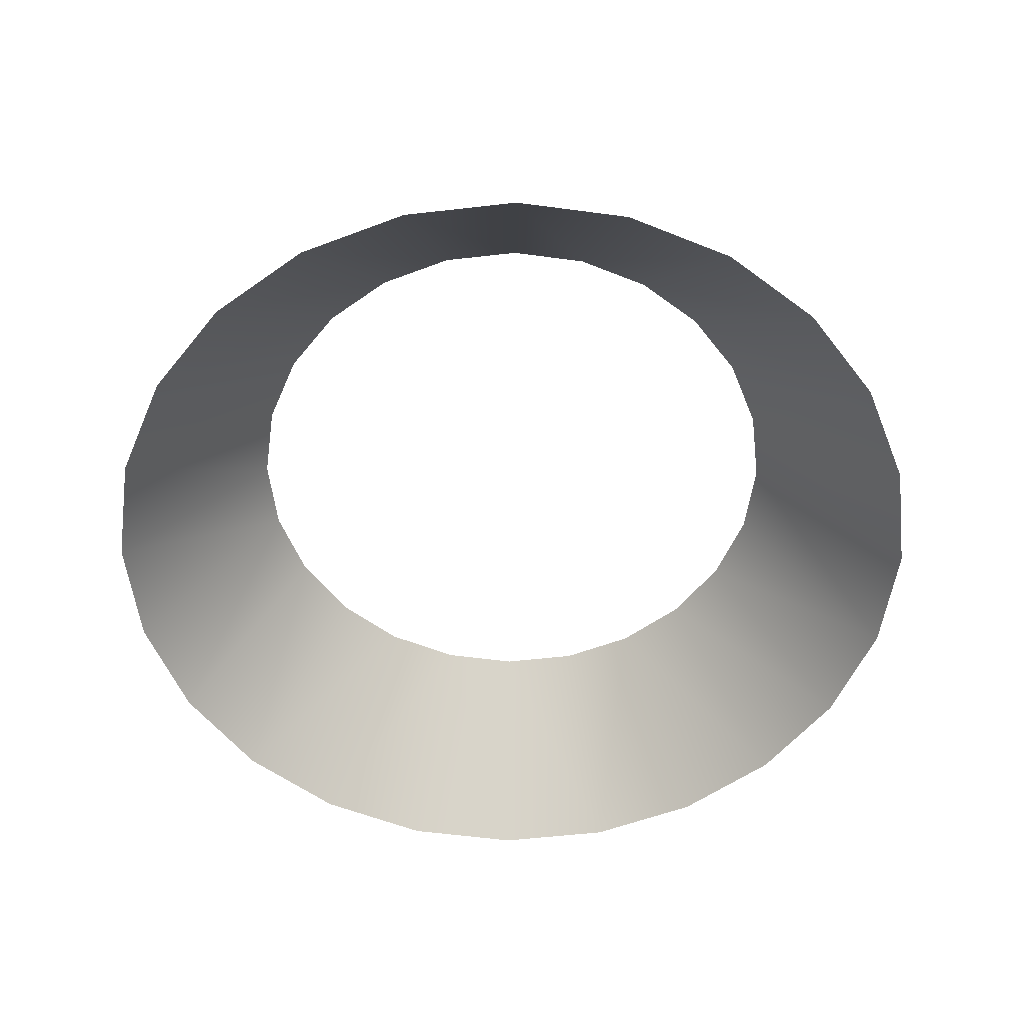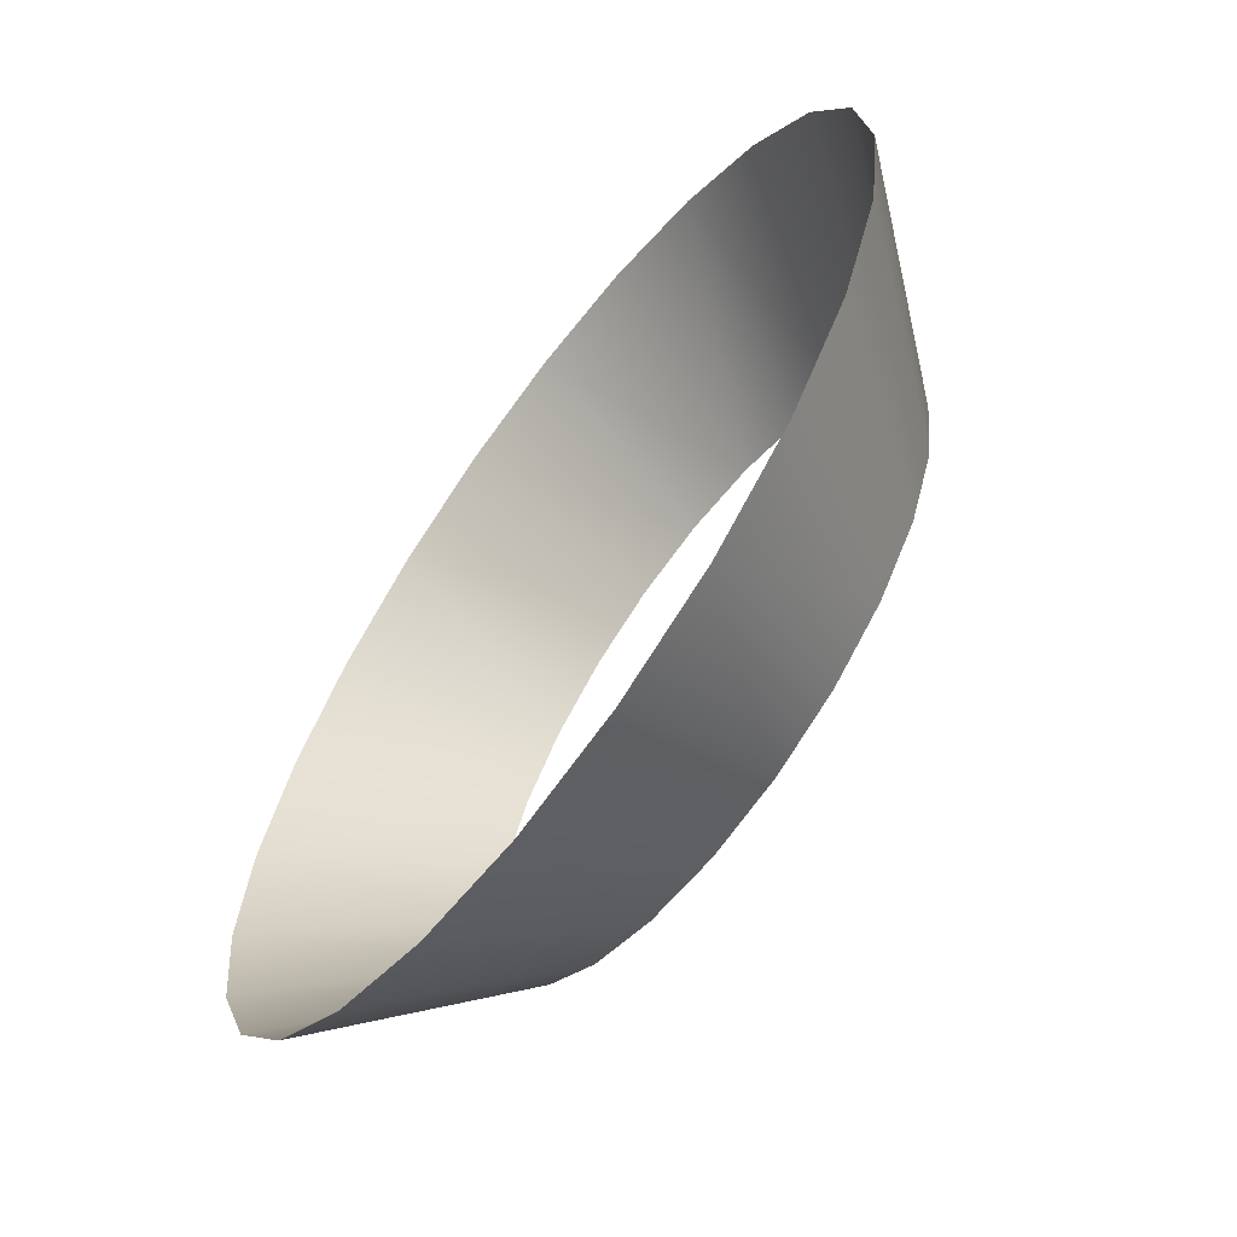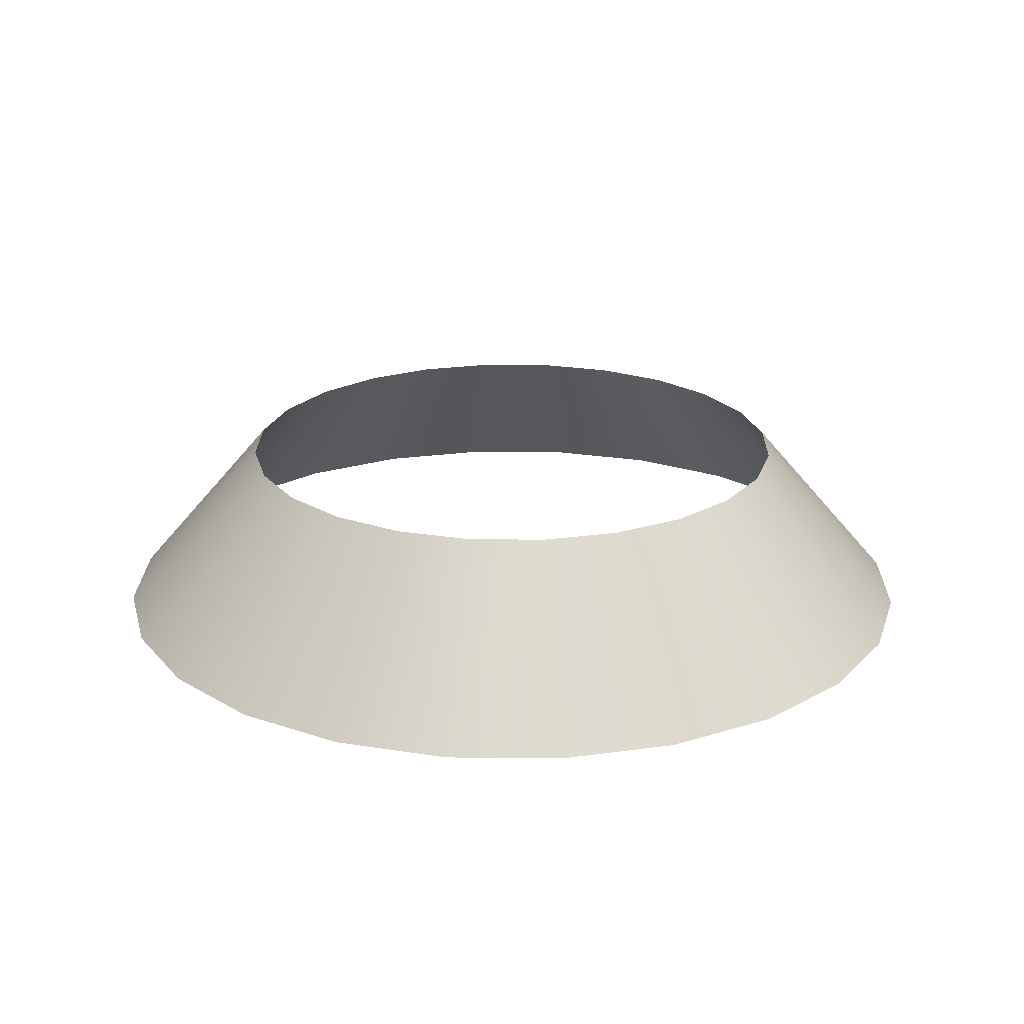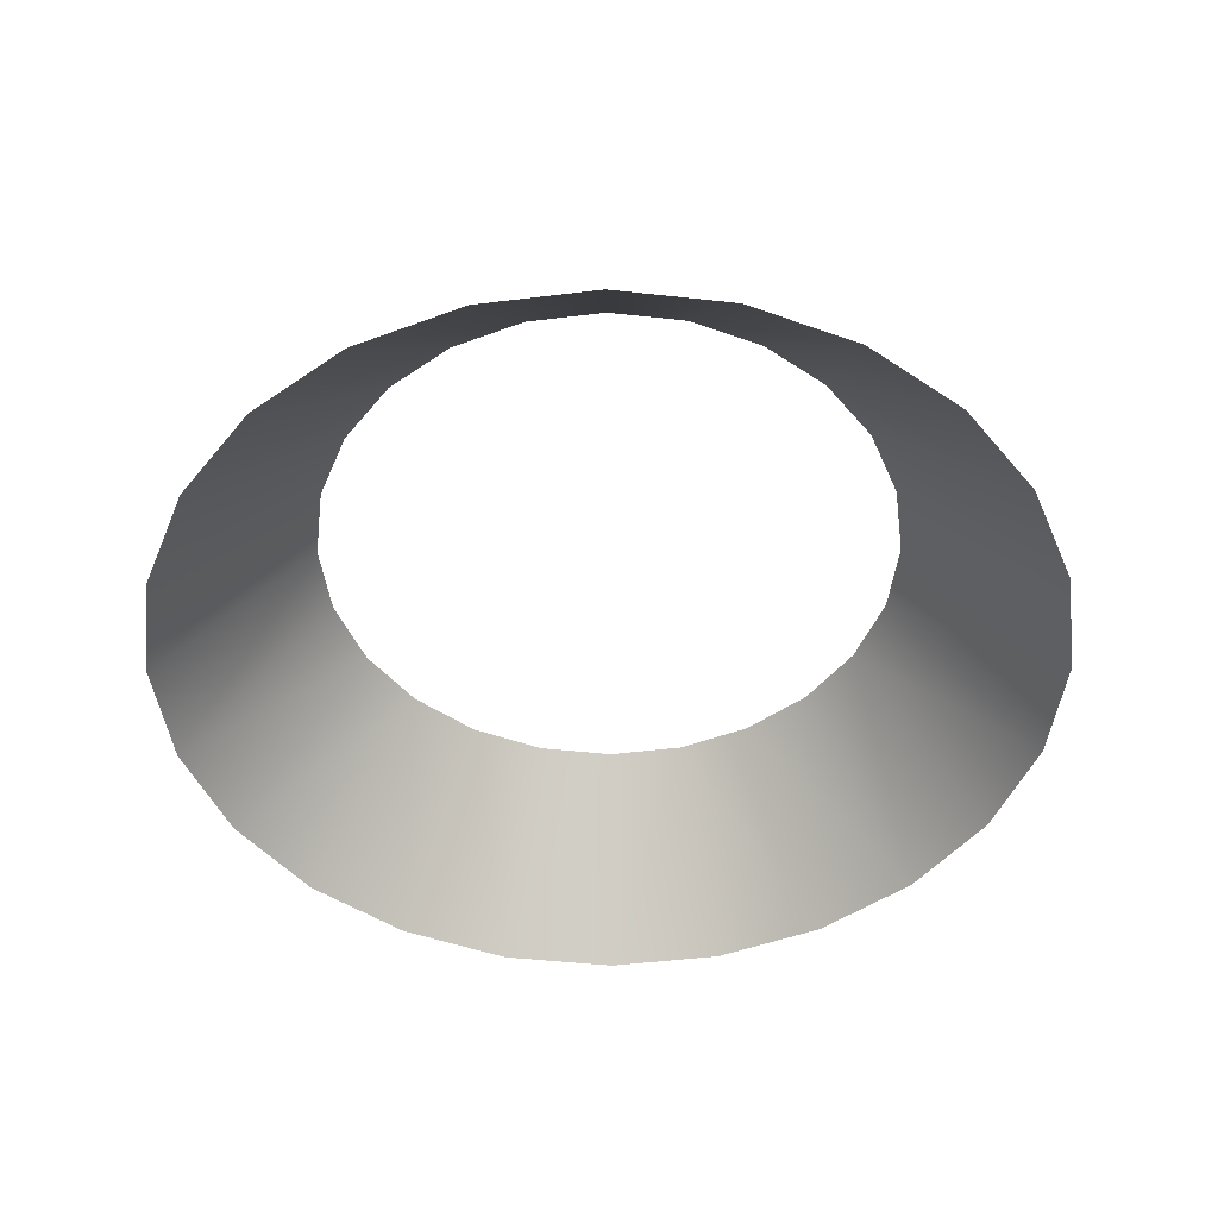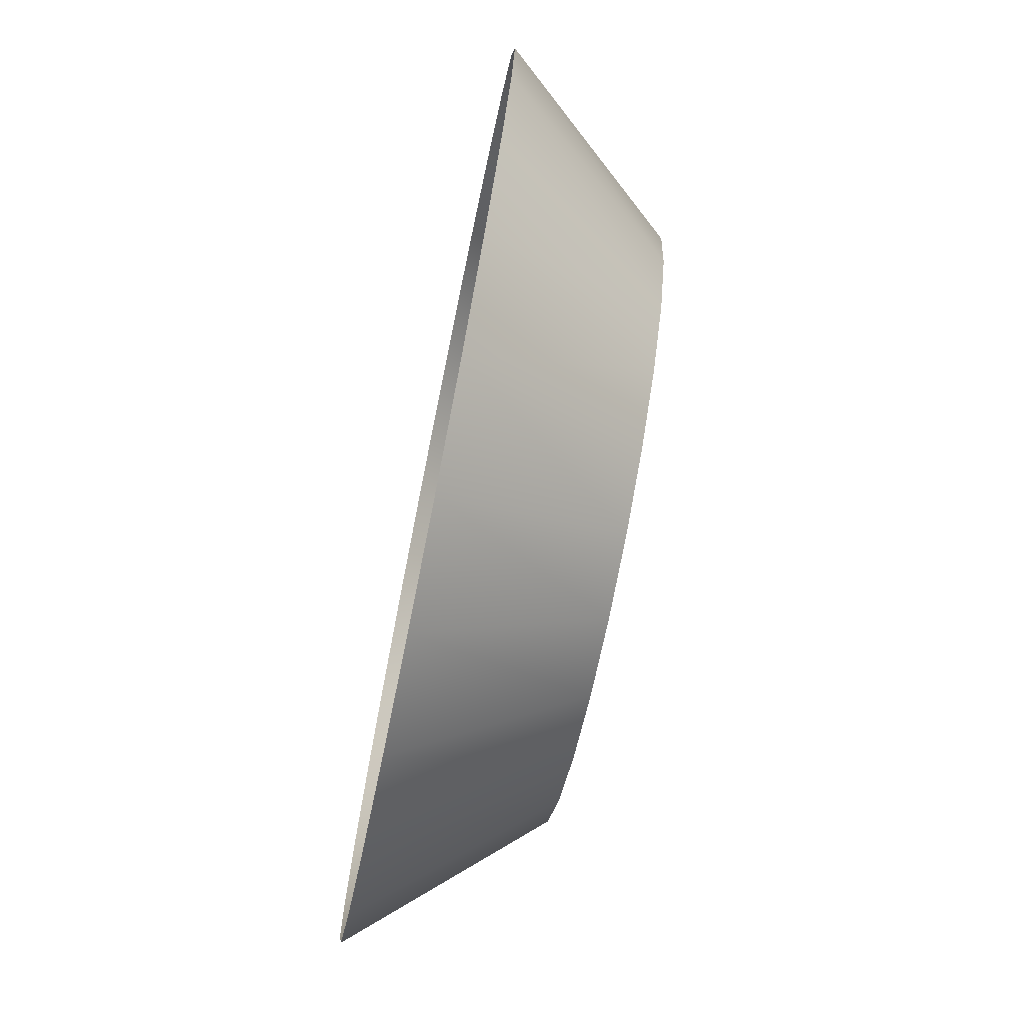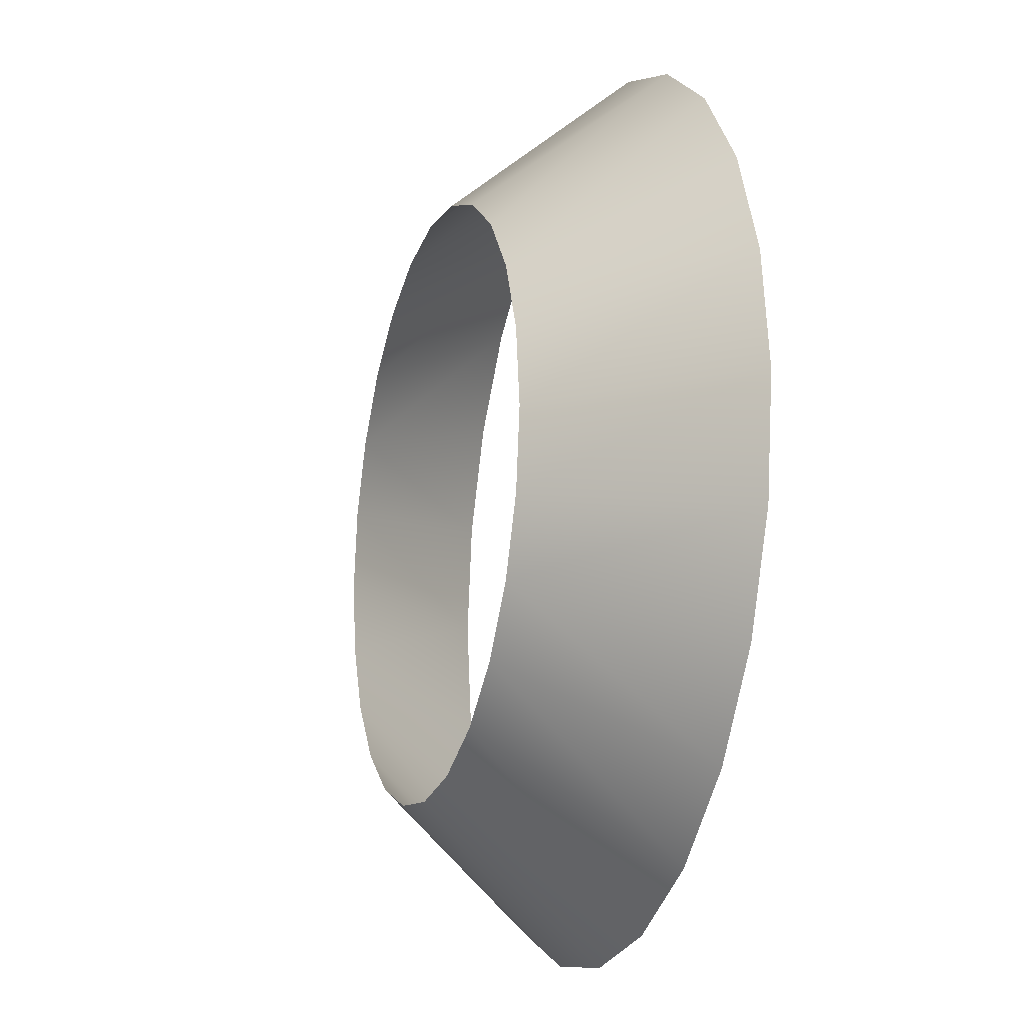
<metadata>
{"format":"obj","ext":"obj","renderer":"f3d","projection":"perspective","resolution":1024,"background":"white","views":[{"elev":-55.1,"azim":44.4,"up":"+Z"},{"elev":-63.9,"azim":-126.5,"up":"+Y"},{"elev":21.8,"azim":113.5,"up":"+Z"},{"elev":-47.4,"azim":75.4,"up":"+Z"},{"elev":-74.9,"azim":-101.4,"up":"+Y"},{"elev":-17.6,"azim":72.4,"up":"+Y"}]}
</metadata>
<code>
o mesh24/mesh24-geometry/material_2#mesh24-geometry
v 0.282 0.5494 0.5056
v 0.289 0.5465 0.5056
v 0.2747 0.5367 0.4885
v 0.282 0.5494 0.5056
v 0.2747 0.5367 0.4885
v 0.276 0.554 0.5056
v 0.2852 0.5323 0.4885
v 0.2747 0.5367 0.4885
v 0.289 0.5465 0.5056
v 0.2656 0.5437 0.4885
v 0.276 0.554 0.5056
v 0.2747 0.5367 0.4885
v 0.276 0.554 0.5056
v 0.2656 0.5437 0.4885
v 0.2714 0.56 0.5056
v 0.289 0.5465 0.5056
v 0.2965 0.5455 0.5056
v 0.2852 0.5323 0.4885
v 0.2587 0.5527 0.4885
v 0.2714 0.56 0.5056
v 0.2656 0.5437 0.4885
v 0.2965 0.5308 0.4885
v 0.2852 0.5323 0.4885
v 0.2965 0.5455 0.5056
v 0.2965 0.5455 0.5056
v 0.3041 0.5465 0.5056
v 0.2965 0.5308 0.4885
v 0.2684 0.5671 0.5056
v 0.2714 0.56 0.5056
v 0.2543 0.5633 0.4885
v 0.2587 0.5527 0.4885
v 0.2543 0.5633 0.4885
v 0.2714 0.56 0.5056
v 0.3078 0.5323 0.4885
v 0.2965 0.5308 0.4885
v 0.3041 0.5465 0.5056
v 0.2543 0.5633 0.4885
v 0.2528 0.5746 0.4885
v 0.2684 0.5671 0.5056
v 0.3041 0.5465 0.5056
v 0.3111 0.5494 0.5056
v 0.3078 0.5323 0.4885
v 0.2675 0.5746 0.5056
v 0.2684 0.5671 0.5056
v 0.2528 0.5746 0.4885
v 0.3184 0.5367 0.4885
v 0.3078 0.5323 0.4885
v 0.3111 0.5494 0.5056
v 0.3111 0.5494 0.5056
v 0.3171 0.554 0.5056
v 0.3184 0.5367 0.4885
v 0.2675 0.5746 0.5056
v 0.2528 0.5746 0.4885
v 0.2684 0.5821 0.5056
v 0.3275 0.5437 0.4885
v 0.3184 0.5367 0.4885
v 0.3171 0.554 0.5056
v 0.3171 0.554 0.5056
v 0.3217 0.56 0.5056
v 0.3275 0.5437 0.4885
v 0.2543 0.5859 0.4885
v 0.2684 0.5821 0.5056
v 0.2528 0.5746 0.4885
v 0.3344 0.5527 0.4885
v 0.3275 0.5437 0.4885
v 0.3217 0.56 0.5056
v 0.2684 0.5821 0.5056
v 0.2543 0.5859 0.4885
v 0.2714 0.5891 0.5056
v 0.3246 0.5671 0.5056
v 0.3388 0.5633 0.4885
v 0.3217 0.56 0.5056
v 0.3344 0.5527 0.4885
v 0.3217 0.56 0.5056
v 0.3388 0.5633 0.4885
v 0.2587 0.5964 0.4885
v 0.2714 0.5891 0.5056
v 0.2543 0.5859 0.4885
v 0.3388 0.5633 0.4885
v 0.3246 0.5671 0.5056
v 0.3403 0.5746 0.4885
v 0.2587 0.5964 0.4885
v 0.2656 0.6055 0.4885
v 0.2714 0.5891 0.5056
v 0.3256 0.5746 0.5056
v 0.3403 0.5746 0.4885
v 0.3246 0.5671 0.5056
v 0.276 0.5951 0.5056
v 0.2714 0.5891 0.5056
v 0.2656 0.6055 0.4885
v 0.3403 0.5746 0.4885
v 0.3256 0.5746 0.5056
v 0.3388 0.5859 0.4885
v 0.282 0.5998 0.5056
v 0.276 0.5951 0.5056
v 0.2747 0.6124 0.4885
v 0.2656 0.6055 0.4885
v 0.2747 0.6124 0.4885
v 0.276 0.5951 0.5056
v 0.3246 0.5821 0.5056
v 0.3388 0.5859 0.4885
v 0.3256 0.5746 0.5056
v 0.282 0.5998 0.5056
v 0.2747 0.6124 0.4885
v 0.289 0.6027 0.5056
v 0.3246 0.5821 0.5056
v 0.3217 0.5891 0.5056
v 0.3388 0.5859 0.4885
v 0.2852 0.6168 0.4885
v 0.289 0.6027 0.5056
v 0.2747 0.6124 0.4885
v 0.3344 0.5964 0.4885
v 0.3388 0.5859 0.4885
v 0.3217 0.5891 0.5056
v 0.2852 0.6168 0.4885
v 0.2965 0.6183 0.4885
v 0.289 0.6027 0.5056
v 0.3344 0.5964 0.4885
v 0.3217 0.5891 0.5056
v 0.3275 0.6055 0.4885
v 0.3171 0.5951 0.5056
v 0.3275 0.6055 0.4885
v 0.3217 0.5891 0.5056
v 0.2965 0.6036 0.5056
v 0.289 0.6027 0.5056
v 0.2965 0.6183 0.4885
v 0.3275 0.6055 0.4885
v 0.3171 0.5951 0.5056
v 0.3184 0.6124 0.4885
v 0.2965 0.6183 0.4885
v 0.3078 0.6168 0.4885
v 0.2965 0.6036 0.5056
v 0.3111 0.5998 0.5056
v 0.3184 0.6124 0.4885
v 0.3171 0.5951 0.5056
v 0.3041 0.6027 0.5056
v 0.2965 0.6036 0.5056
v 0.3078 0.6168 0.4885
v 0.3111 0.5998 0.5056
v 0.3041 0.6027 0.5056
v 0.3184 0.6124 0.4885
v 0.3078 0.6168 0.4885
v 0.3184 0.6124 0.4885
v 0.3041 0.6027 0.5056
v 0.2747 0.5367 0.4885
v 0.289 0.5465 0.5056
v 0.282 0.5494 0.5056
v 0.276 0.554 0.5056
v 0.2747 0.5367 0.4885
v 0.282 0.5494 0.5056
v 0.289 0.5465 0.5056
v 0.2747 0.5367 0.4885
v 0.2852 0.5323 0.4885
v 0.2747 0.5367 0.4885
v 0.276 0.554 0.5056
v 0.2656 0.5437 0.4885
v 0.2714 0.56 0.5056
v 0.2656 0.5437 0.4885
v 0.276 0.554 0.5056
v 0.2852 0.5323 0.4885
v 0.2965 0.5455 0.5056
v 0.289 0.5465 0.5056
v 0.2656 0.5437 0.4885
v 0.2714 0.56 0.5056
v 0.2587 0.5527 0.4885
v 0.2965 0.5455 0.5056
v 0.2852 0.5323 0.4885
v 0.2965 0.5308 0.4885
v 0.2965 0.5308 0.4885
v 0.3041 0.5465 0.5056
v 0.2965 0.5455 0.5056
v 0.2543 0.5633 0.4885
v 0.2714 0.56 0.5056
v 0.2684 0.5671 0.5056
v 0.2714 0.56 0.5056
v 0.2543 0.5633 0.4885
v 0.2587 0.5527 0.4885
v 0.3041 0.5465 0.5056
v 0.2965 0.5308 0.4885
v 0.3078 0.5323 0.4885
v 0.2684 0.5671 0.5056
v 0.2528 0.5746 0.4885
v 0.2543 0.5633 0.4885
v 0.3078 0.5323 0.4885
v 0.3111 0.5494 0.5056
v 0.3041 0.5465 0.5056
v 0.2528 0.5746 0.4885
v 0.2684 0.5671 0.5056
v 0.2675 0.5746 0.5056
v 0.3111 0.5494 0.5056
v 0.3078 0.5323 0.4885
v 0.3184 0.5367 0.4885
v 0.3184 0.5367 0.4885
v 0.3171 0.554 0.5056
v 0.3111 0.5494 0.5056
v 0.2684 0.5821 0.5056
v 0.2528 0.5746 0.4885
v 0.2675 0.5746 0.5056
v 0.3171 0.554 0.5056
v 0.3184 0.5367 0.4885
v 0.3275 0.5437 0.4885
v 0.3275 0.5437 0.4885
v 0.3217 0.56 0.5056
v 0.3171 0.554 0.5056
v 0.2528 0.5746 0.4885
v 0.2684 0.5821 0.5056
v 0.2543 0.5859 0.4885
v 0.3217 0.56 0.5056
v 0.3275 0.5437 0.4885
v 0.3344 0.5527 0.4885
v 0.2714 0.5891 0.5056
v 0.2543 0.5859 0.4885
v 0.2684 0.5821 0.5056
v 0.3217 0.56 0.5056
v 0.3388 0.5633 0.4885
v 0.3246 0.5671 0.5056
v 0.3388 0.5633 0.4885
v 0.3217 0.56 0.5056
v 0.3344 0.5527 0.4885
v 0.2543 0.5859 0.4885
v 0.2714 0.5891 0.5056
v 0.2587 0.5964 0.4885
v 0.3403 0.5746 0.4885
v 0.3246 0.5671 0.5056
v 0.3388 0.5633 0.4885
v 0.2714 0.5891 0.5056
v 0.2656 0.6055 0.4885
v 0.2587 0.5964 0.4885
v 0.3246 0.5671 0.5056
v 0.3403 0.5746 0.4885
v 0.3256 0.5746 0.5056
v 0.2656 0.6055 0.4885
v 0.2714 0.5891 0.5056
v 0.276 0.5951 0.5056
v 0.3388 0.5859 0.4885
v 0.3256 0.5746 0.5056
v 0.3403 0.5746 0.4885
v 0.2747 0.6124 0.4885
v 0.276 0.5951 0.5056
v 0.282 0.5998 0.5056
v 0.276 0.5951 0.5056
v 0.2747 0.6124 0.4885
v 0.2656 0.6055 0.4885
v 0.3256 0.5746 0.5056
v 0.3388 0.5859 0.4885
v 0.3246 0.5821 0.5056
v 0.289 0.6027 0.5056
v 0.2747 0.6124 0.4885
v 0.282 0.5998 0.5056
v 0.3388 0.5859 0.4885
v 0.3217 0.5891 0.5056
v 0.3246 0.5821 0.5056
v 0.2747 0.6124 0.4885
v 0.289 0.6027 0.5056
v 0.2852 0.6168 0.4885
v 0.3217 0.5891 0.5056
v 0.3388 0.5859 0.4885
v 0.3344 0.5964 0.4885
v 0.289 0.6027 0.5056
v 0.2965 0.6183 0.4885
v 0.2852 0.6168 0.4885
v 0.3275 0.6055 0.4885
v 0.3217 0.5891 0.5056
v 0.3344 0.5964 0.4885
v 0.3217 0.5891 0.5056
v 0.3275 0.6055 0.4885
v 0.3171 0.5951 0.5056
v 0.2965 0.6183 0.4885
v 0.289 0.6027 0.5056
v 0.2965 0.6036 0.5056
v 0.3184 0.6124 0.4885
v 0.3171 0.5951 0.5056
v 0.3275 0.6055 0.4885
v 0.2965 0.6036 0.5056
v 0.3078 0.6168 0.4885
v 0.2965 0.6183 0.4885
v 0.3171 0.5951 0.5056
v 0.3184 0.6124 0.4885
v 0.3111 0.5998 0.5056
v 0.3078 0.6168 0.4885
v 0.2965 0.6036 0.5056
v 0.3041 0.6027 0.5056
v 0.3184 0.6124 0.4885
v 0.3041 0.6027 0.5056
v 0.3111 0.5998 0.5056
v 0.3041 0.6027 0.5056
v 0.3184 0.6124 0.4885
v 0.3078 0.6168 0.4885
f 1 2 3
f 4 5 6
f 7 8 9
f 10 11 12
f 13 14 15
f 16 17 18
f 19 20 21
f 22 23 24
f 25 26 27
f 28 29 30
f 31 32 33
f 34 35 36
f 37 38 39
f 40 41 42
f 43 44 45
f 46 47 48
f 49 50 51
f 52 53 54
f 55 56 57
f 58 59 60
f 61 62 63
f 64 65 66
f 67 68 69
f 70 71 72
f 73 74 75
f 76 77 78
f 79 80 81
f 82 83 84
f 85 86 87
f 88 89 90
f 91 92 93
f 94 95 96
f 97 98 99
f 100 101 102
f 103 104 105
f 106 107 108
f 109 110 111
f 112 113 114
f 115 116 117
f 118 119 120
f 121 122 123
f 124 125 126
f 127 128 129
f 130 131 132
f 133 134 135
f 136 137 138
f 139 140 141
f 142 143 144
f 145 146 147
f 148 149 150
f 151 152 153
f 154 155 156
f 157 158 159
f 160 161 162
f 163 164 165
f 166 167 168
f 169 170 171
f 172 173 174
f 175 176 177
f 178 179 180
f 181 182 183
f 184 185 186
f 187 188 189
f 190 191 192
f 193 194 195
f 196 197 198
f 199 200 201
f 202 203 204
f 205 206 207
f 208 209 210
f 211 212 213
f 214 215 216
f 217 218 219
f 220 221 222
f 223 224 225
f 226 227 228
f 229 230 231
f 232 233 234
f 235 236 237
f 238 239 240
f 241 242 243
f 244 245 246
f 247 248 249
f 250 251 252
f 253 254 255
f 256 257 258
f 259 260 261
f 262 263 264
f 265 266 267
f 268 269 270
f 271 272 273
f 274 275 276
f 277 278 279
f 280 281 282
f 283 284 285
f 286 287 288

</code>
